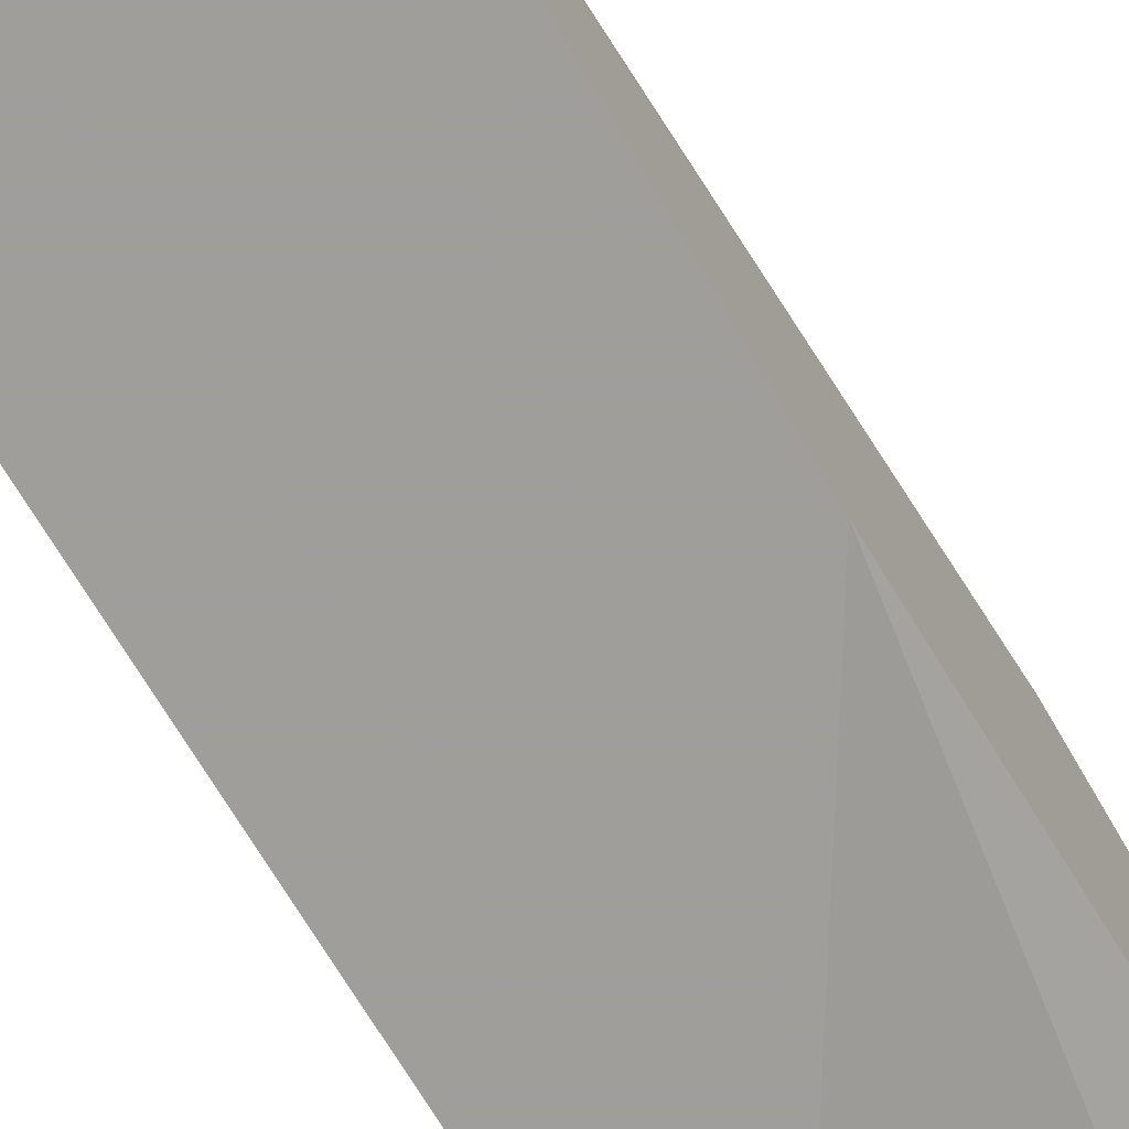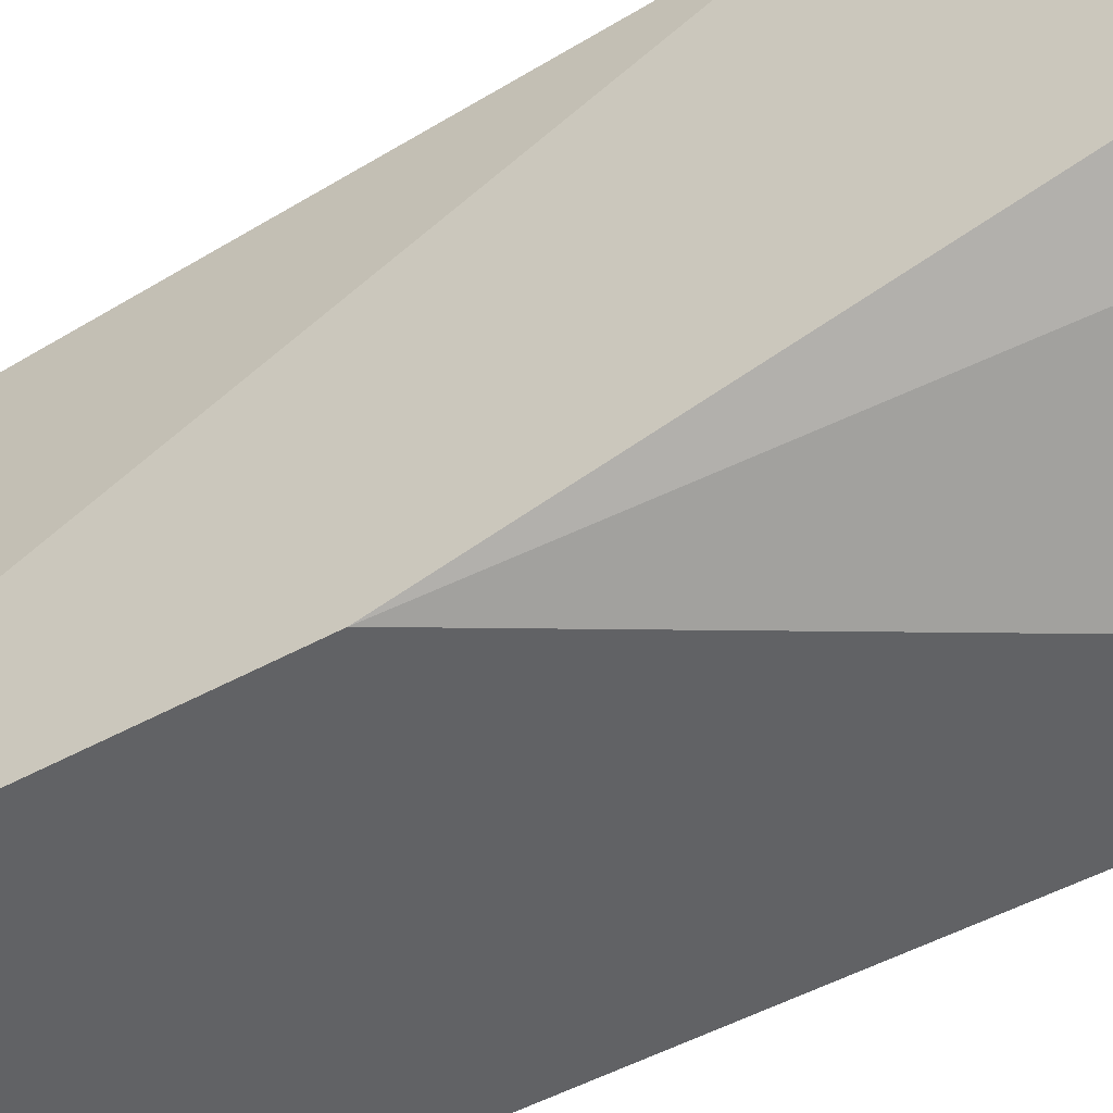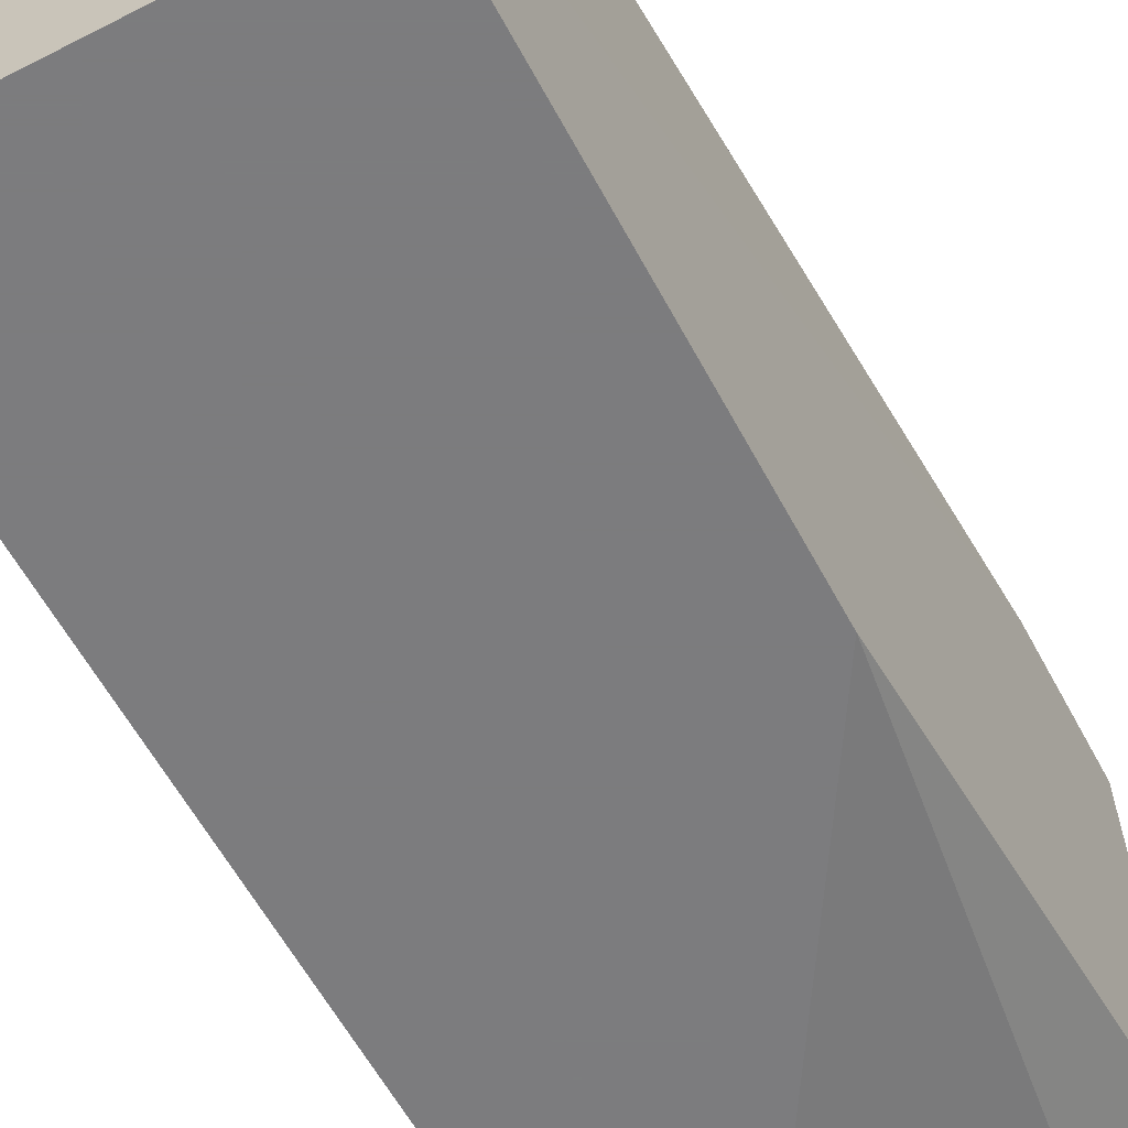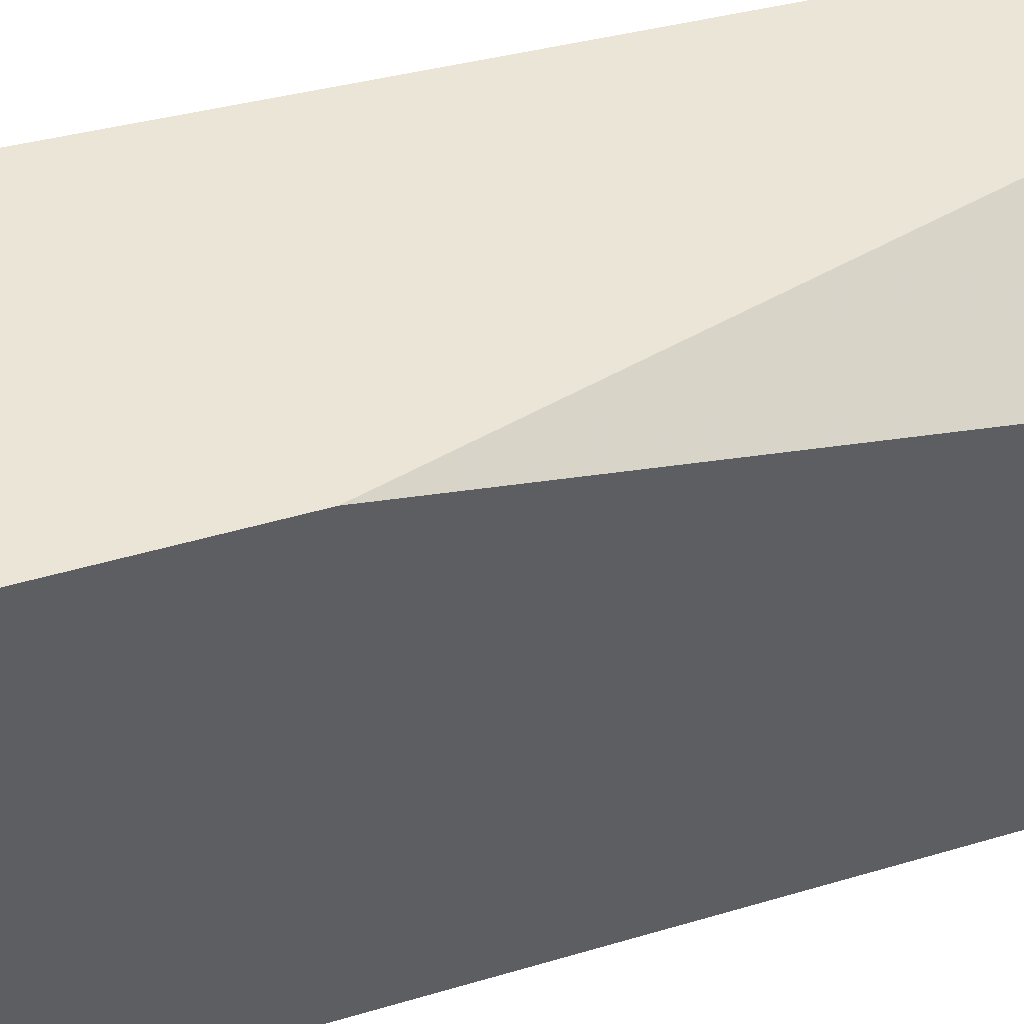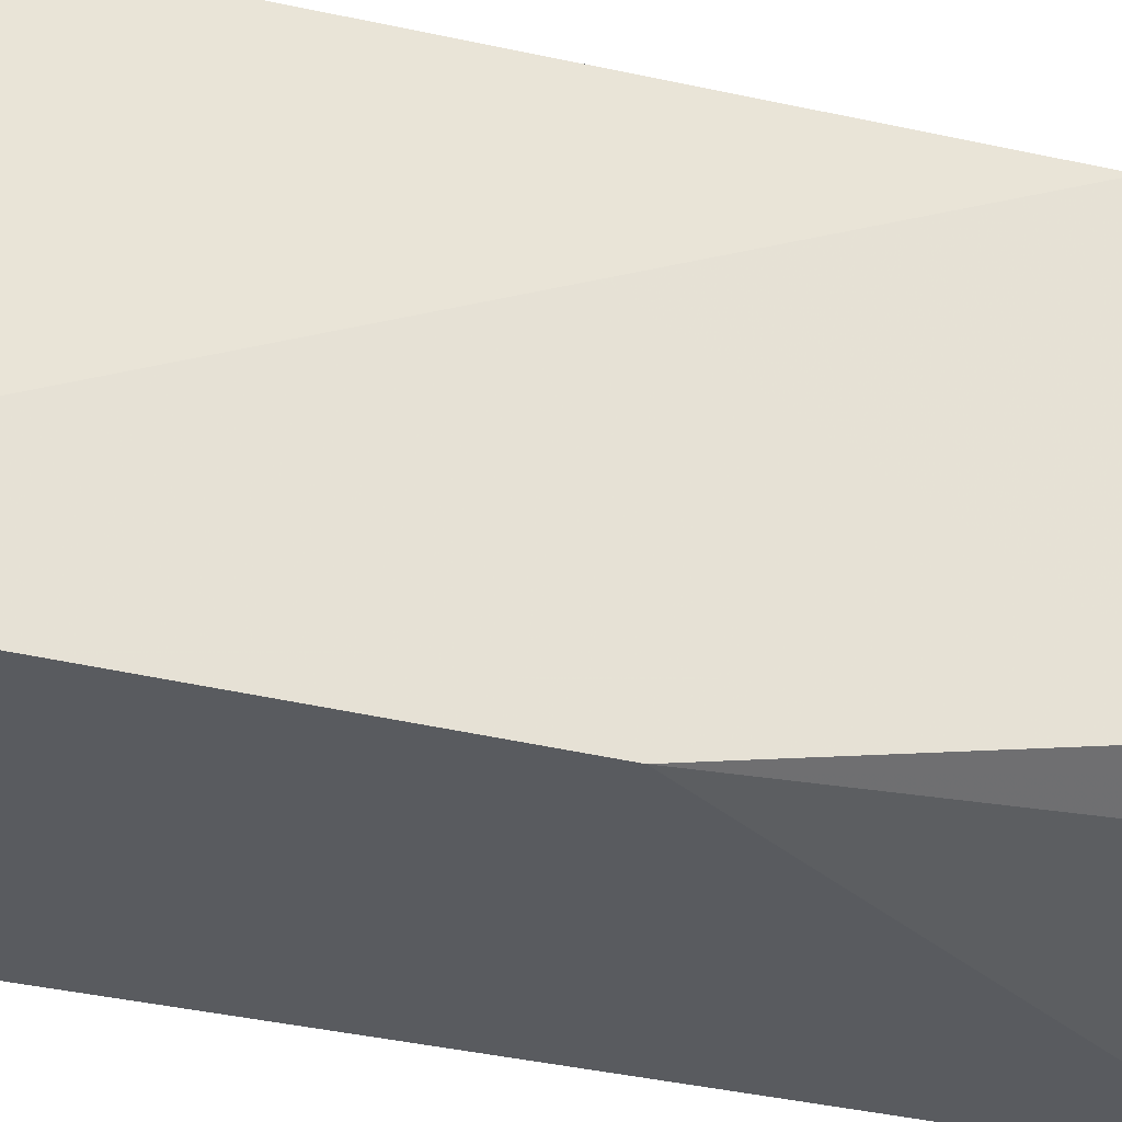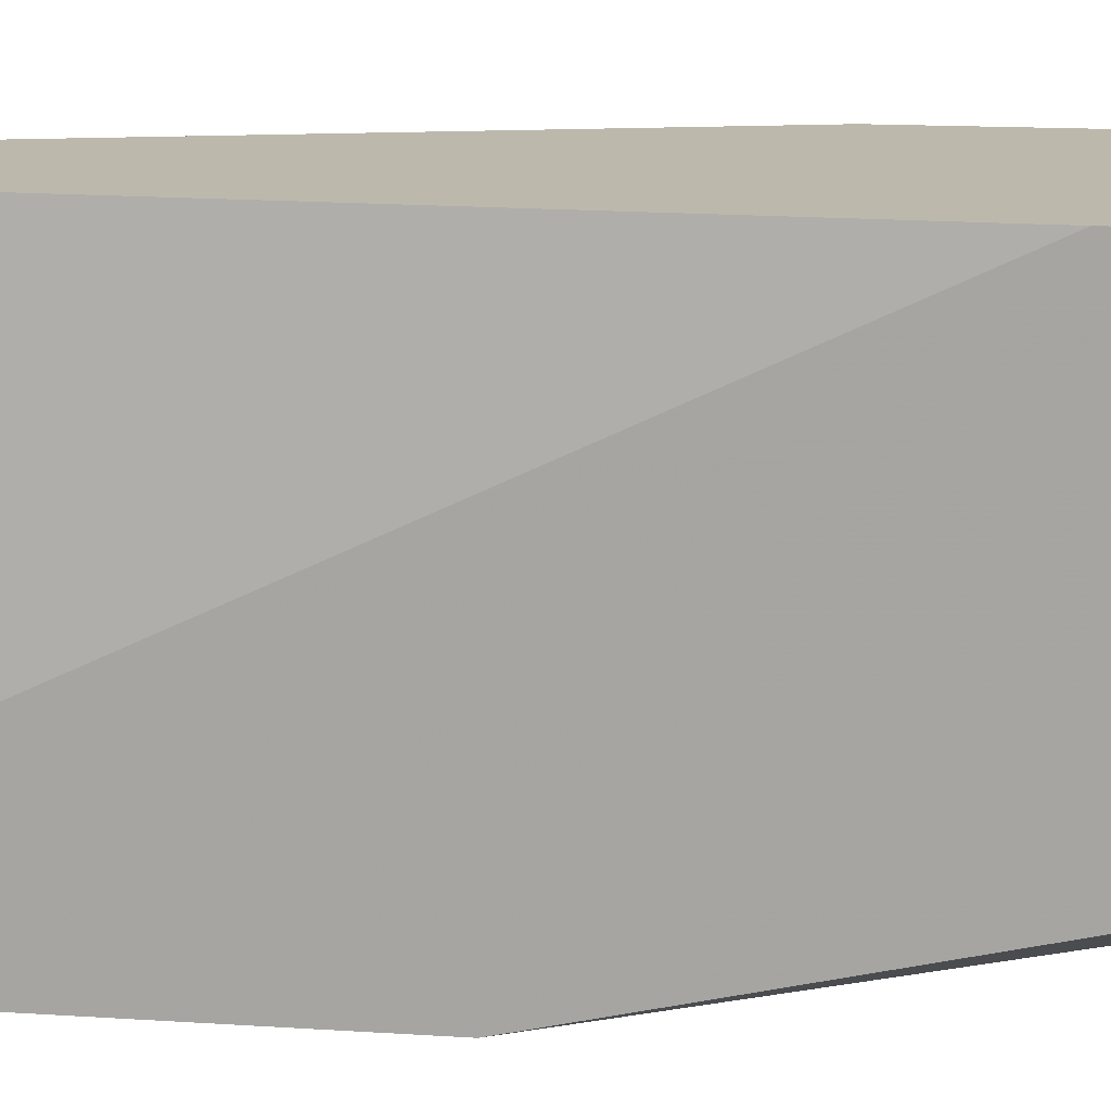
<metadata>
{"format":"obj","ext":"obj","renderer":"f3d","projection":"perspective","resolution":1024,"background":"white","views":[{"elev":-70.8,"azim":-149.6,"up":"+Z"},{"elev":-50.6,"azim":-59.1,"up":"+Z"},{"elev":-58.9,"azim":-152.1,"up":"+Z"},{"elev":45.8,"azim":71.1,"up":"+Z"},{"elev":-32.3,"azim":-109.7,"up":"+Z"},{"elev":14.6,"azim":-81.8,"up":"+Z"}]}
</metadata>
<code>
v -0.009592 0.000223 -0.01444
v -0.009592 -0.02252 -0.003608
v -0.009592 -0.02685 -0.01444
v -0.009592 -0.02685 -0.003608
v -0.009592 -0.02794 -0.01336
v -0.009592 -0.01277 -0.01769
v -0.009592 0.001308 -0.01769
v -0.008509 0.001308 -0.003608
v -0.004177 0.001308 -0.003608
v -0.000928 -0.02685 -0.01769
v 0.000155 -0.02577 -0.005776
v -0.007425 -0.02685 -0.01552
v -0.007425 -0.02685 -0.003608
v -0.007425 -0.02794 -0.01119
v 0.001239 -0.01819 -0.003608
v 0.001239 -0.02685 -0.01552
v 0.001239 -0.02685 -0.01769
v 0.001239 -0.02468 -0.003608
v 0.001239 0.001308 -0.01769
v 0.001239 0.001308 -0.006859
f 11 14 16
f 9 20 7
f 7 3 4
f 17 20 18
f 9 4 18
f 7 20 19
f 17 7 19
f 20 17 19
f 9 7 8
f 4 9 8
f 3 7 6
f 7 17 6
f 20 9 15
f 18 20 15
f 9 18 15
f 6 17 10
f 7 4 1
f 8 7 1
f 4 3 5
f 17 14 5
f 14 4 5
f 10 17 5
f 4 8 2
f 1 4 2
f 8 1 2
f 3 6 12
f 6 10 12
f 5 3 12
f 10 5 12
f 18 4 13
f 4 14 13
f 11 18 13
f 14 11 13
f 17 18 16
f 14 17 16
f 18 11 16

</code>
